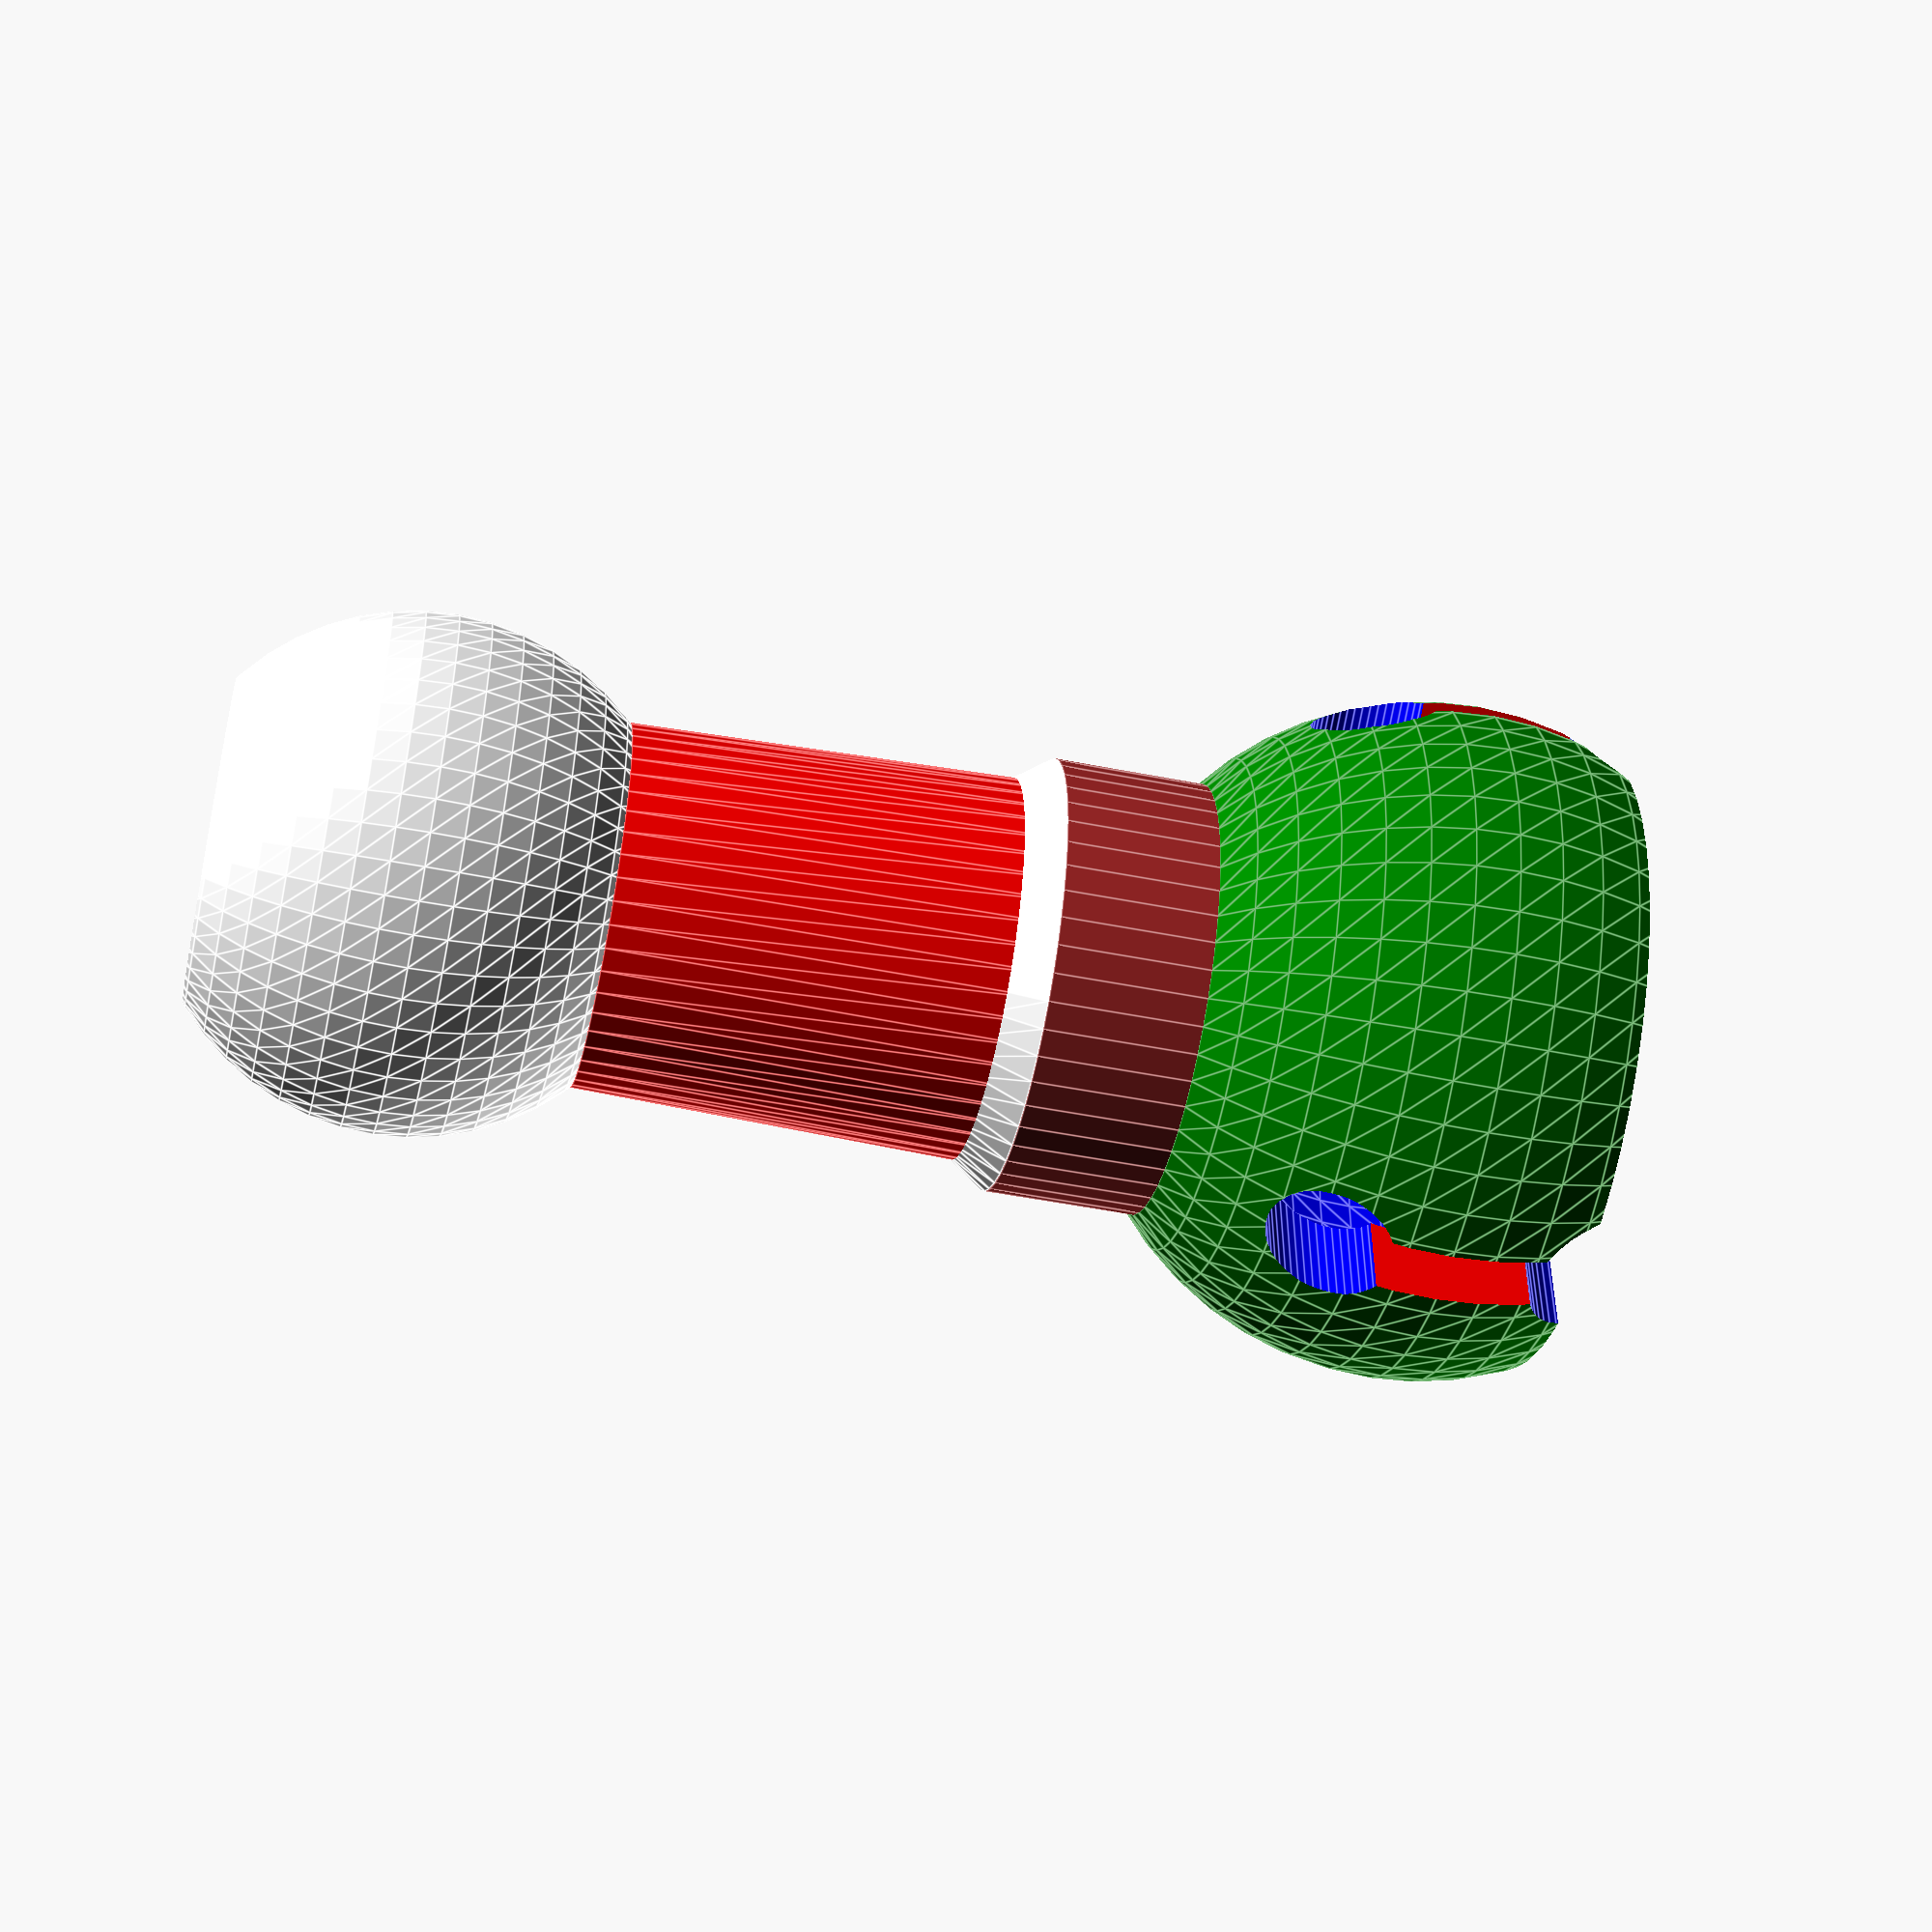
<openscad>

$fn=50;



module mine(){
translate ([0,0,28.75])
color("green")sphere (7.05);
translate ([0,0,20.2])
color("brown")cylinder(3.2,4.5,4.5);
translate ([0,0,19.2])
color("white")cylinder(1,3.8,4.5);
translate ([0,0,11.5])
color("red")cylinder(9,3.75,4);

translate ([0,0,7.75])
color("white")sphere(5.31);  
};

module all(){
difference (){
    mine();
translate ([0,0,28.75])
color("blue")sphere (5.3);
translate ([-10,-10,31.59])
color("red")cube([20,20,5]);
translate ([0,0,3])
color("black")cylinder(30,2.25,2.25);
//translate ([-4.1,0,8])
//    rotate([0,90,0])
//color("black")cylinder(8.2,3.85,3.6);
// translate ([-1.25,0,8])
//    rotate([0,90,0])
//cylinder(2.5,6.35,6.35);   
// translate ([-3,0,10])
//    rotate([0,90,0])
//color("white")cylinder(6,4,4);   
  
// translate ([-5,0,12])
//    rotate([0,90,0])
//color("blue")cylinder(16,1,1);     
};};
difference (){
translate ([0,0,31.59])
rotate ([180,0,0])all();
hole();
rotate (120)hole();
rotate (240)hole();
translate ([-5,-5,28])
color("red")cube([10,10,5]);
    
};


module hole(){
 translate ([0,9,5.15])
    rotate([90,0,0])
color("blue")cylinder(6,1.25,1.25);
 translate ([0,9,-.5])
    rotate([90,0,0])
color("blue")cylinder(6,1.5,1.5);
translate ([-.6,3,.2])
color("red")cube([1.2,6,5]);};












</openscad>
<views>
elev=48.6 azim=299.4 roll=77.5 proj=p view=edges
</views>
